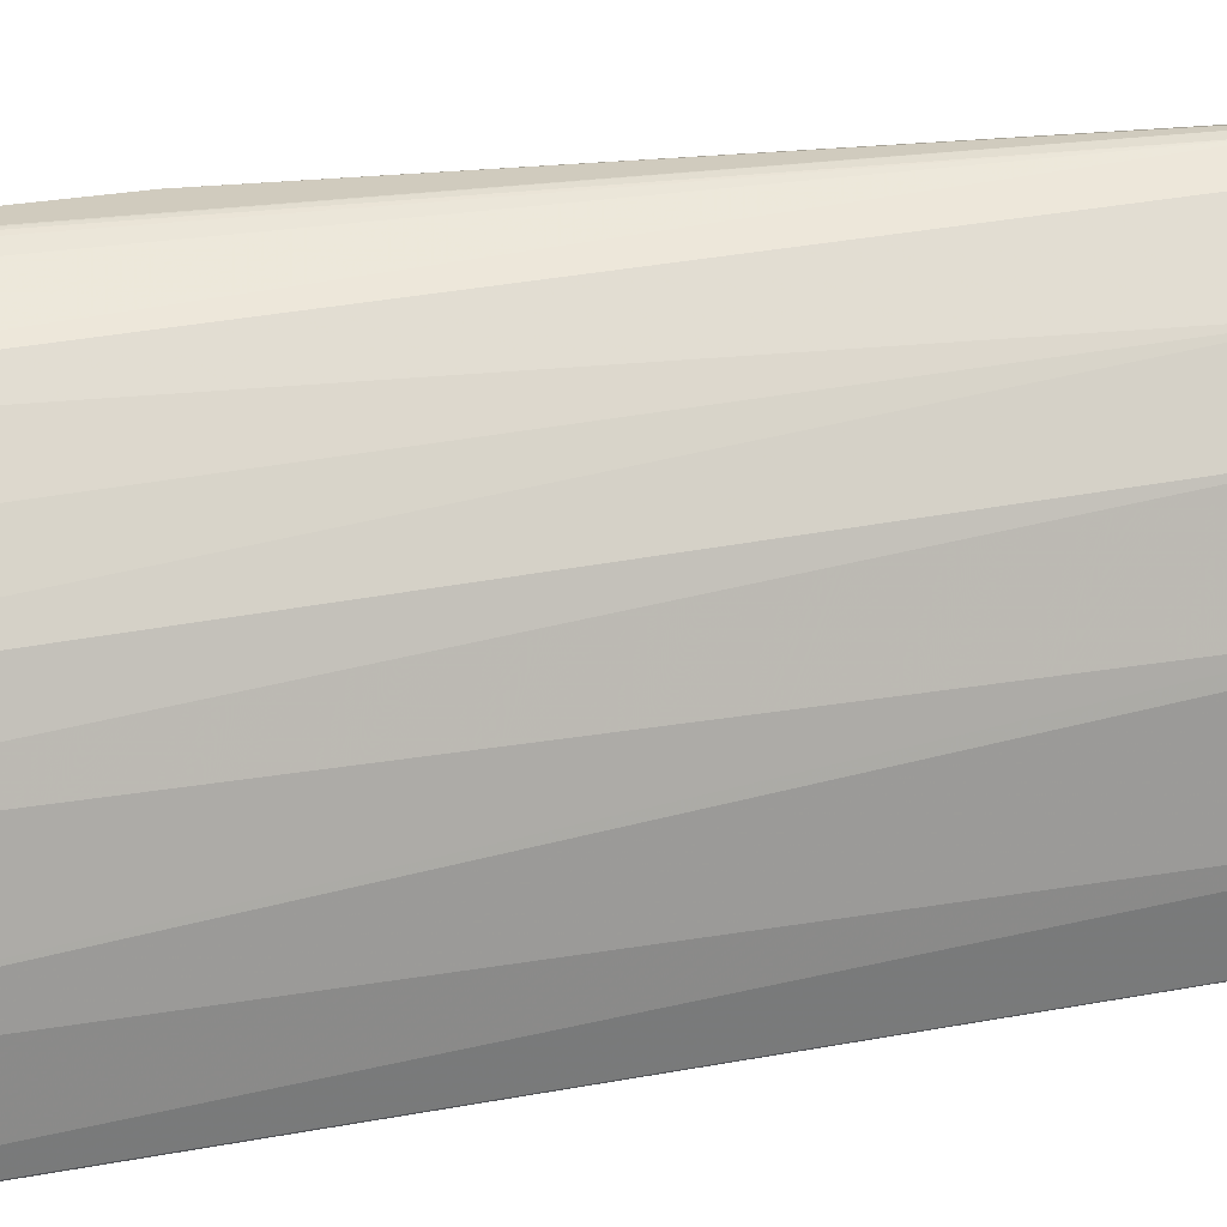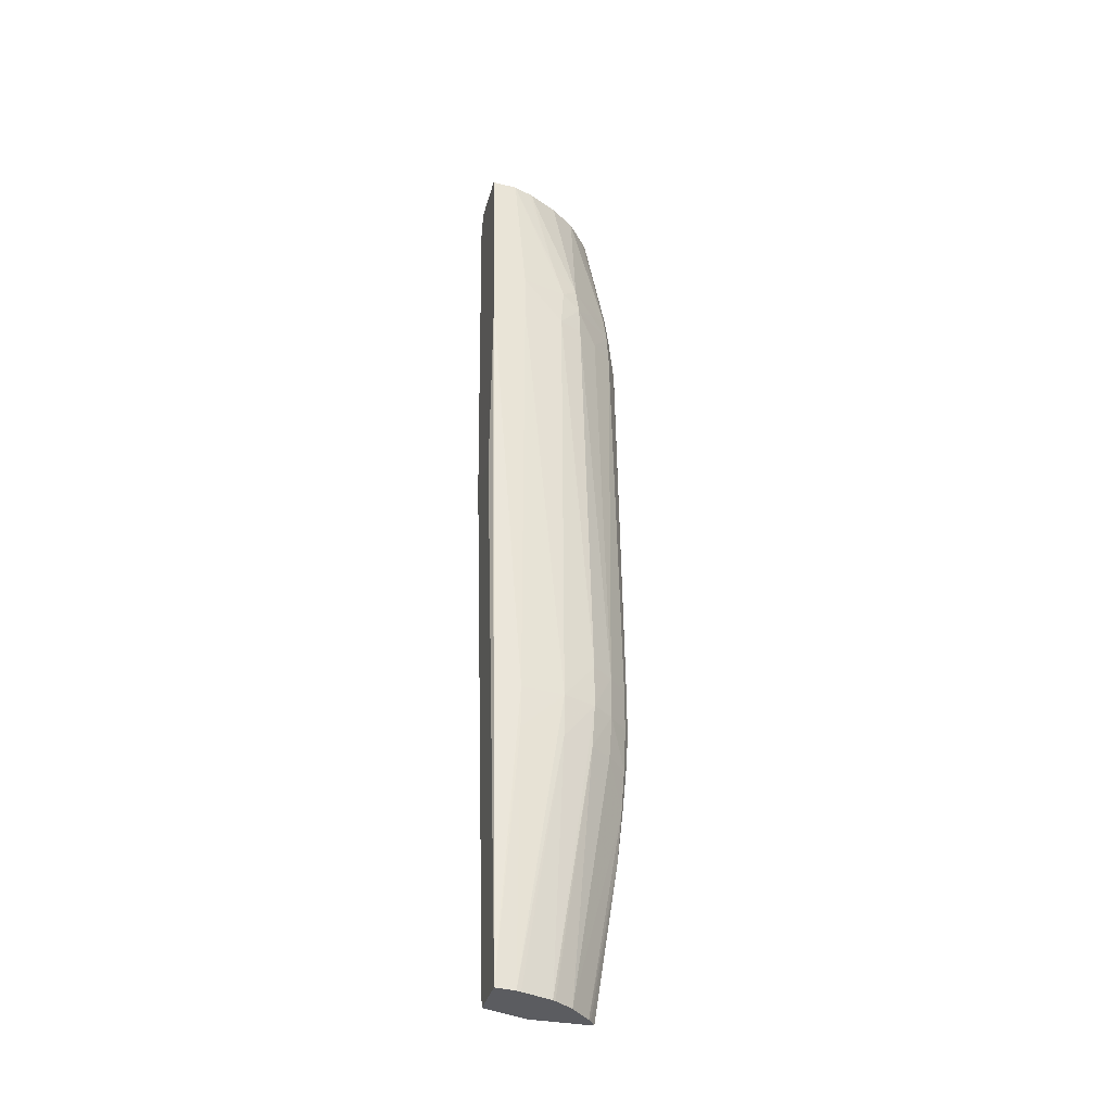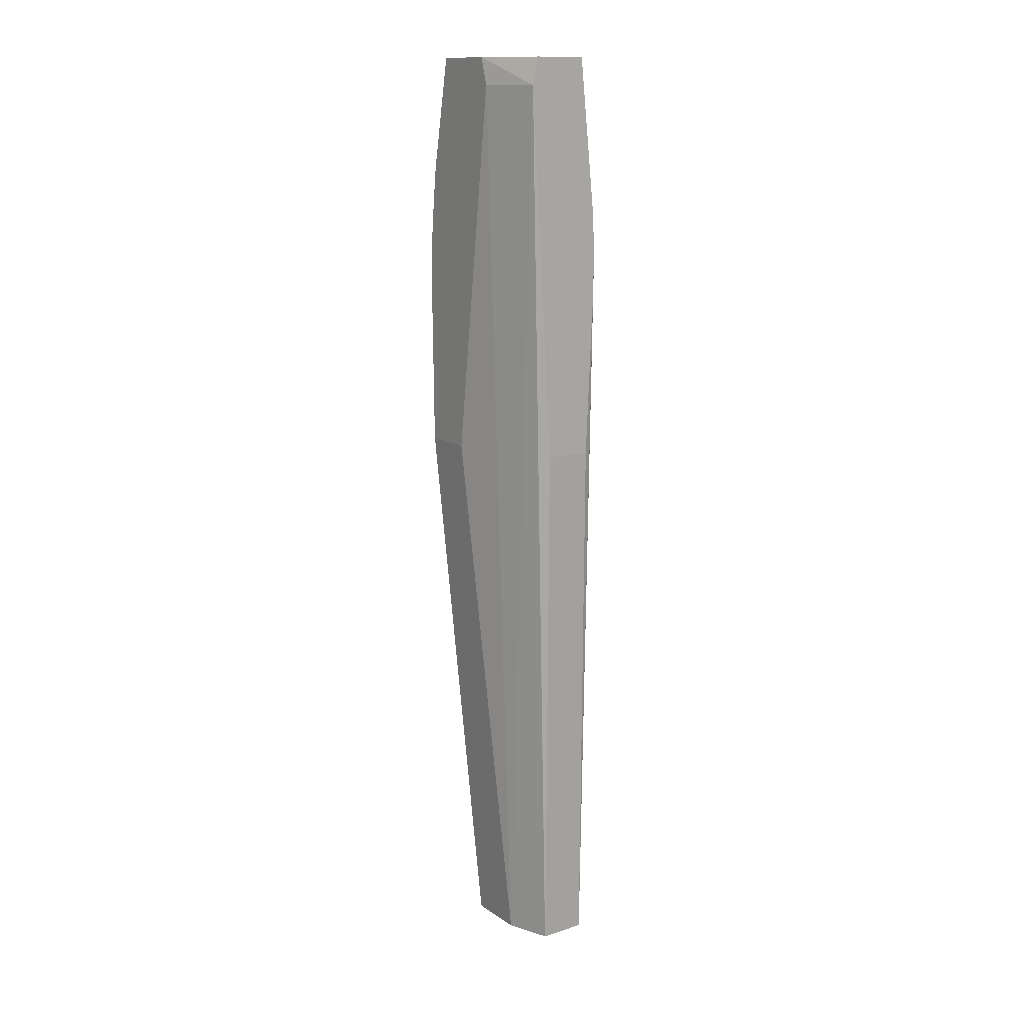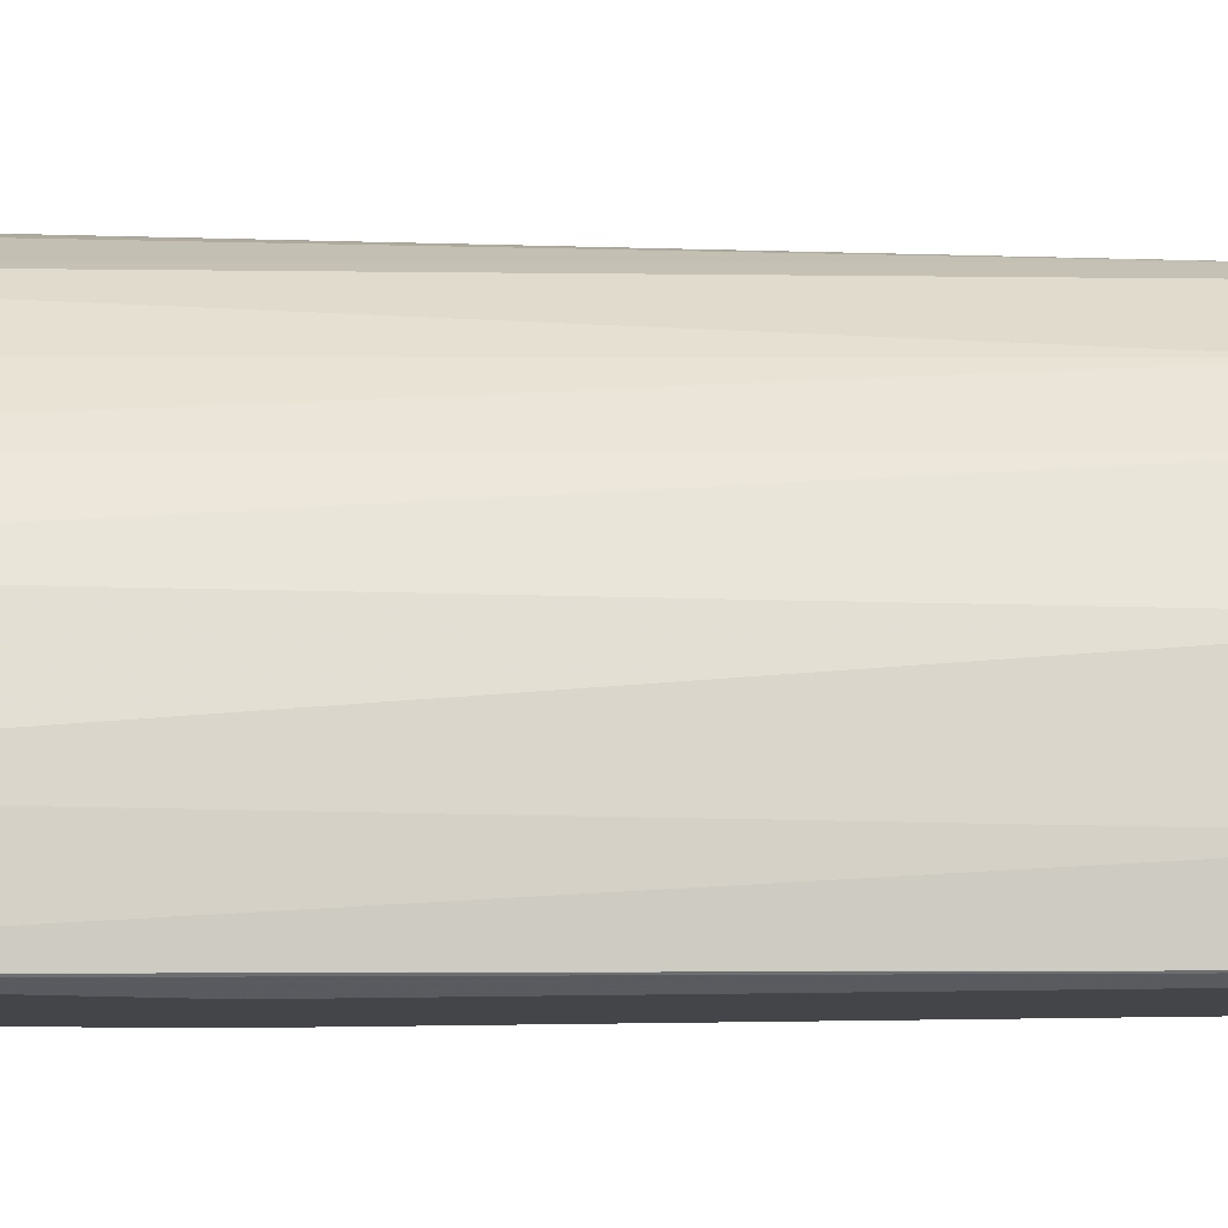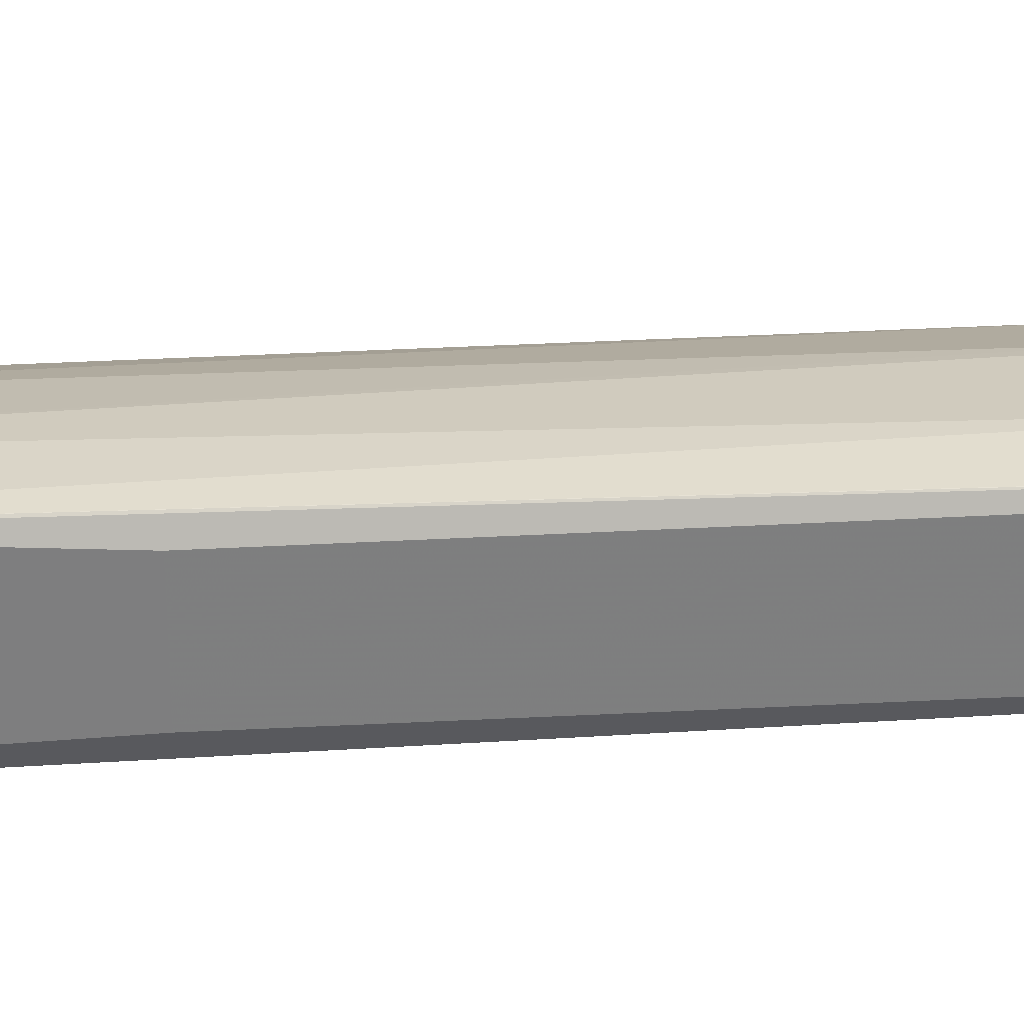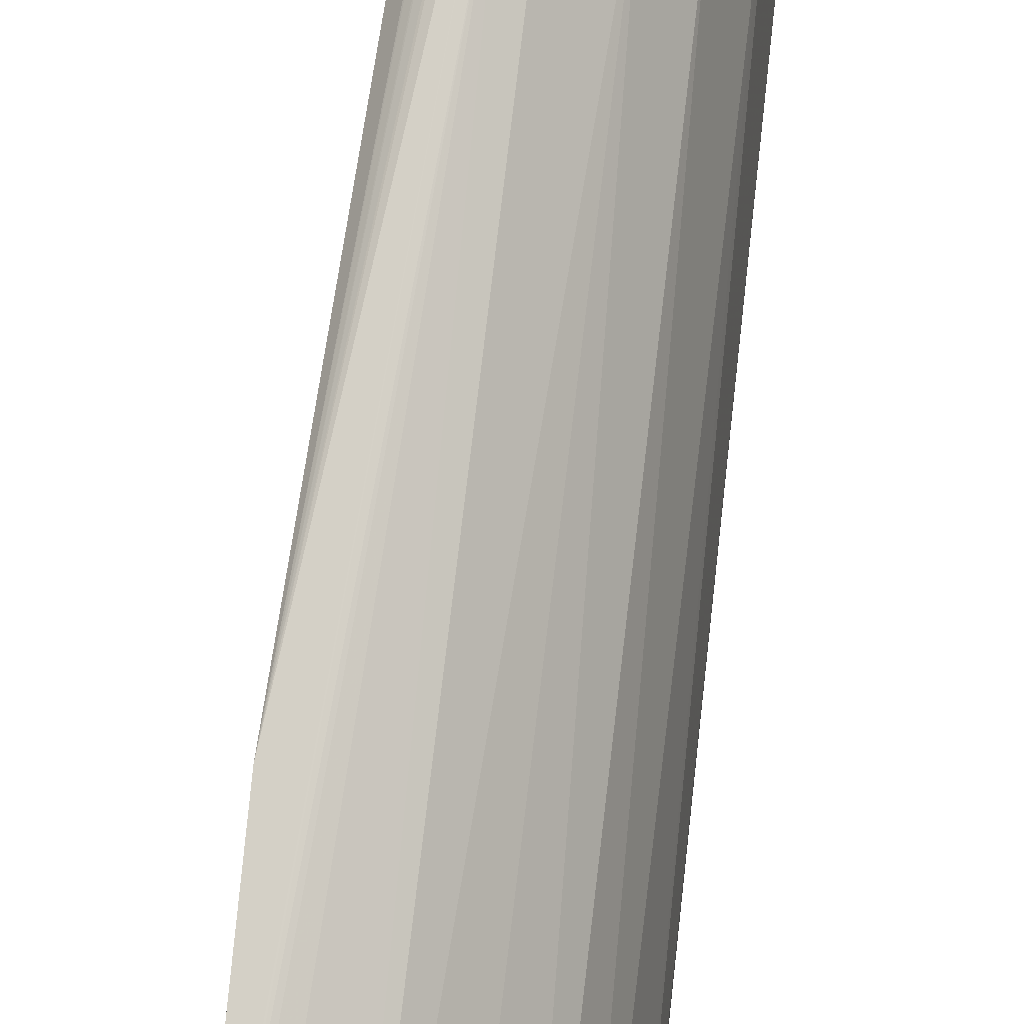
<metadata>
{"format":"obj","ext":"obj","renderer":"f3d","projection":"perspective","resolution":1024,"background":"white","views":[{"elev":27.2,"azim":-106.2,"up":"+Z"},{"elev":-34.6,"azim":-104.5,"up":"+Y"},{"elev":13.8,"azim":144.9,"up":"+Y"},{"elev":-9.0,"azim":-98.0,"up":"+Z"},{"elev":-59.4,"azim":-88.9,"up":"+Z"},{"elev":79.8,"azim":-174.2,"up":"+Z"}]}
</metadata>
<code>
v -0.04041 0.1819 0.03616
v -0.04041 0.1817 0.03616
v -0.04041 0.1826 0.03615
v -0.04115 0.173 0.03605
v -0.04115 0.1721 0.03606
v -0.04041 0.178 0.0361
v -0.04041 0.1839 0.03602
v -0.04061 0.1826 0.03609
v -0.04138 0.173 0.03594
v -0.04119 0.1826 0.03579
v -0.04137 0.1721 0.03594
v -0.04133 0.1711 0.03591
v -0.04115 0.1713 0.03601
v -0.04041 0.178 0.03491
v -0.04115 0.1711 0.03599
v -0.04115 0.1703 0.03592
v -0.04115 0.1701 0.0359
v -0.04115 0.1692 0.03579
v -0.04115 0.169 0.03577
v -0.04115 0.1654 0.03523
v -0.0405 0.1846 0.03591
v -0.0407 0.1837 0.03594
v -0.04041 0.1846 0.03594
v -0.04115 0.1834 0.03576
v -0.04186 0.173 0.0355
v -0.04167 0.1826 0.0353
v -0.04185 0.1721 0.0355
v -0.04181 0.1711 0.03545
v -0.04126 0.1701 0.03585
v -0.04041 0.1865 0.03378
v -0.04115 0.1654 0.03387
v -0.04117 0.1692 0.03578
v -0.04143 0.1654 0.03504
v -0.04135 0.1654 0.0351
v -0.04108 0.184 0.03571
v -0.04041 0.1871 0.03543
v -0.04208 0.1833 0.03479
v -0.04159 0.1837 0.03525
v -0.04222 0.173 0.03502
v -0.04223 0.1721 0.03502
v -0.04209 0.1826 0.03481
v -0.0422 0.1711 0.03497
v -0.04191 0.1654 0.03458
v -0.04185 0.1654 0.03464
v -0.04082 0.1865 0.03254
v -0.04041 0.1871 0.03396
v -0.04152 0.1654 0.03287
v -0.0415 0.1658 0.03287
v -0.04203 0.184 0.03473
v -0.04061 0.1871 0.0353
v -0.04084 0.1871 0.03511
v -0.04117 0.1871 0.03484
v -0.04224 0.1836 0.03435
v -0.04234 0.1826 0.03428
v -0.0425 0.173 0.03428
v -0.04252 0.1721 0.03428
v -0.04249 0.1711 0.03428
v -0.04225 0.1654 0.0341
v -0.04221 0.1654 0.03416
v -0.04097 0.1871 0.03254
v -0.04134 0.178 0.03254
v -0.04259 0.1654 0.03287
v -0.04219 0.1846 0.0341
v -0.04159 0.1871 0.03427
v -0.04197 0.1871 0.03358
v -0.04253 0.1836 0.03331
v -0.04213 0.1871 0.03312
v -0.04257 0.1826 0.03331
v -0.04263 0.1721 0.03331
v -0.04263 0.1711 0.03331
v -0.04254 0.1654 0.03331
v -0.0425 0.1654 0.03341
v -0.04217 0.1871 0.03254
v -0.0424 0.178 0.03254
v -0.04259 0.1658 0.03287
v -0.04259 0.1826 0.03254
v -0.04257 0.1817 0.03254
v -0.04199 0.1871 0.03352
v -0.04254 0.1836 0.03254
f 1 2 6
f 1 6 14
f 1 14 30
f 1 30 46
f 1 46 36
f 1 36 23
f 1 23 7
f 1 7 3
f 1 3 4
f 1 4 5
f 1 5 2
f 2 5 6
f 3 7 8
f 3 8 4
f 4 9 5
f 4 8 10
f 4 10 9
f 5 9 11
f 5 11 12
f 5 12 13
f 5 13 6
f 6 13 15
f 6 15 16
f 6 16 17
f 6 17 18
f 6 18 19
f 6 19 20
f 6 20 31
f 6 31 14
f 7 21 22
f 7 22 8
f 7 23 21
f 8 22 24
f 8 24 10
f 9 25 11
f 9 10 25
f 10 24 26
f 10 26 25
f 11 27 12
f 11 25 27
f 12 15 13
f 12 27 28
f 12 28 29
f 12 29 15
f 14 31 30
f 15 29 16
f 16 29 17
f 17 29 18
f 18 29 32
f 18 32 19
f 19 32 33
f 19 33 34
f 19 34 20
f 20 34 33
f 20 33 44
f 20 44 43
f 20 43 59
f 20 59 58
f 20 58 72
f 20 72 71
f 20 71 62
f 20 62 47
f 20 47 31
f 21 35 22
f 21 23 36
f 21 36 35
f 22 35 24
f 24 37 26
f 24 35 38
f 24 38 37
f 25 39 40
f 25 40 27
f 25 26 41
f 25 41 39
f 26 37 41
f 27 40 42
f 27 42 28
f 28 42 43
f 28 43 29
f 29 43 44
f 29 44 33
f 29 33 32
f 30 45 46
f 30 31 45
f 31 47 48
f 31 48 45
f 35 49 38
f 35 36 50
f 35 50 51
f 35 51 52
f 35 52 49
f 36 46 60
f 36 60 73
f 36 73 67
f 36 67 78
f 36 78 65
f 36 65 64
f 36 64 52
f 36 52 51
f 36 51 50
f 37 38 49
f 37 49 53
f 37 53 54
f 37 54 41
f 39 55 56
f 39 56 40
f 39 41 54
f 39 54 55
f 40 56 57
f 40 57 58
f 40 58 42
f 42 58 59
f 42 59 43
f 45 60 46
f 45 48 47
f 45 47 61
f 45 61 74
f 45 74 77
f 45 77 76
f 45 76 79
f 45 79 73
f 45 73 60
f 47 62 74
f 47 74 61
f 49 63 53
f 49 52 64
f 49 64 65
f 49 65 63
f 53 66 54
f 53 63 67
f 53 67 66
f 54 66 68
f 54 68 55
f 55 68 56
f 56 69 70
f 56 70 71
f 56 71 57
f 56 68 69
f 57 71 72
f 57 72 58
f 62 71 70
f 62 70 69
f 62 69 75
f 62 75 76
f 62 76 77
f 62 77 74
f 63 65 78
f 63 78 67
f 66 67 73
f 66 73 79
f 66 79 68
f 68 79 76
f 68 76 69
f 69 76 75

</code>
